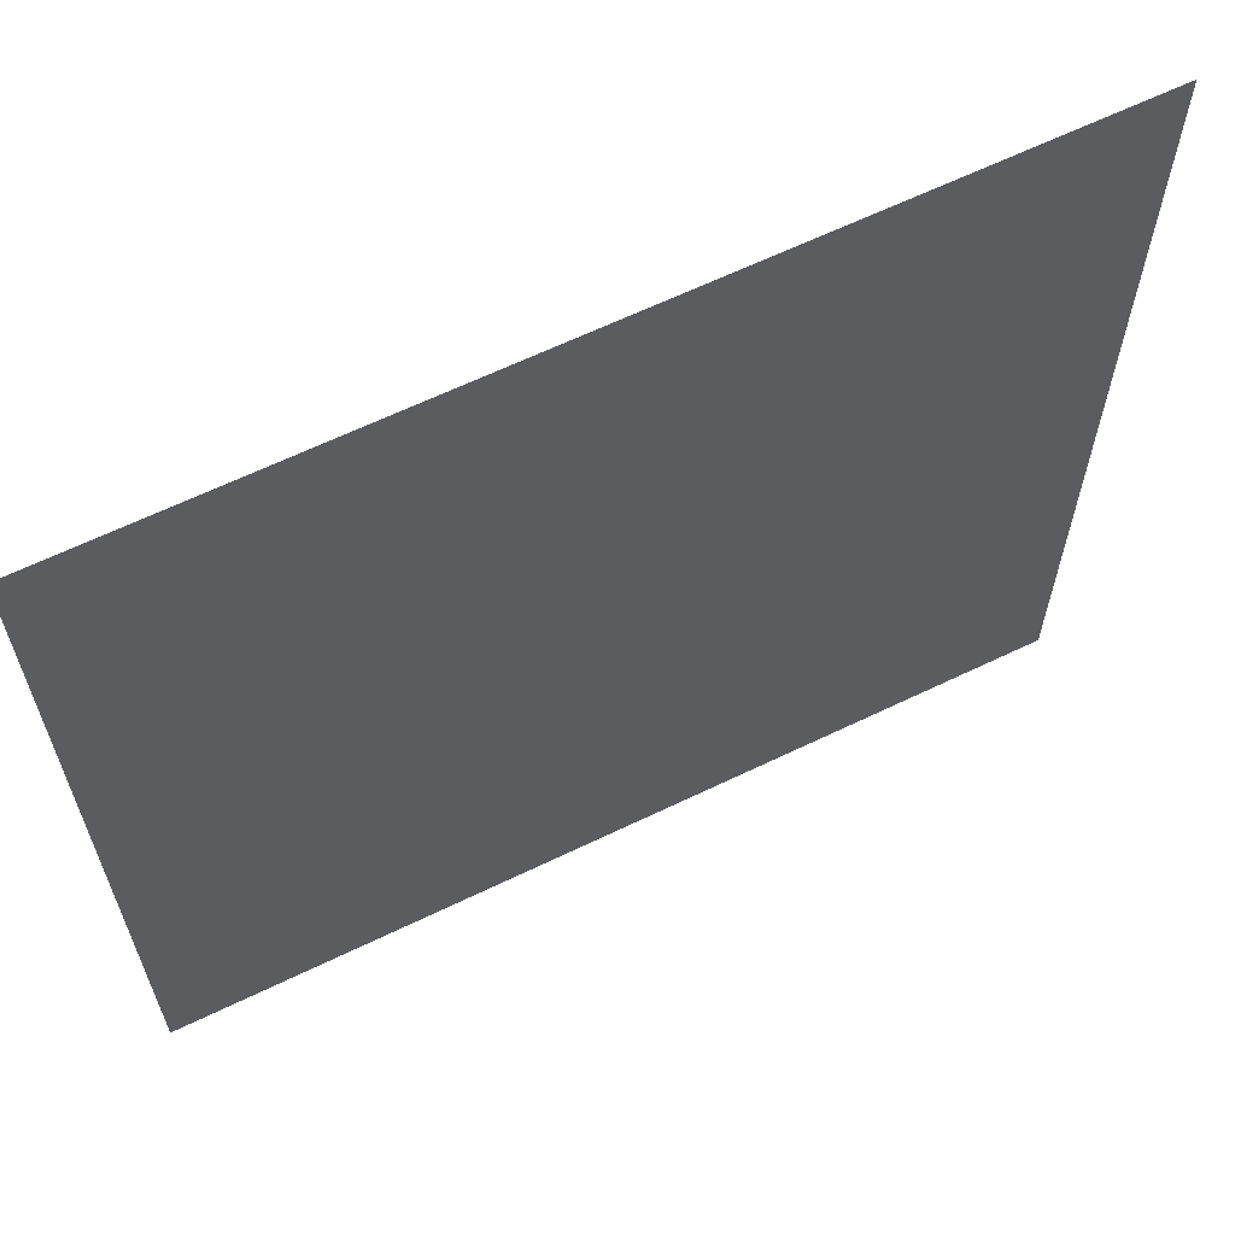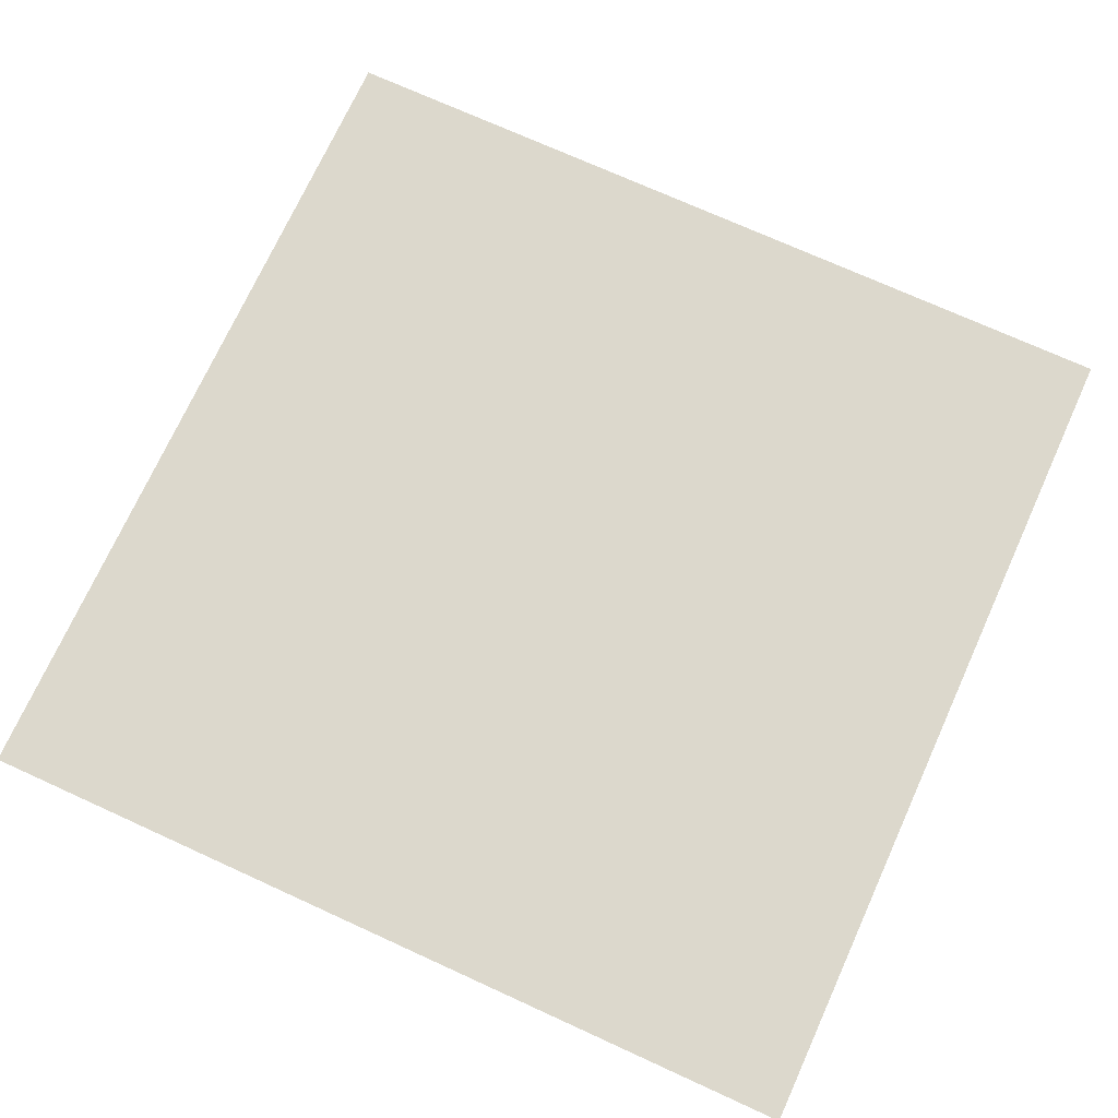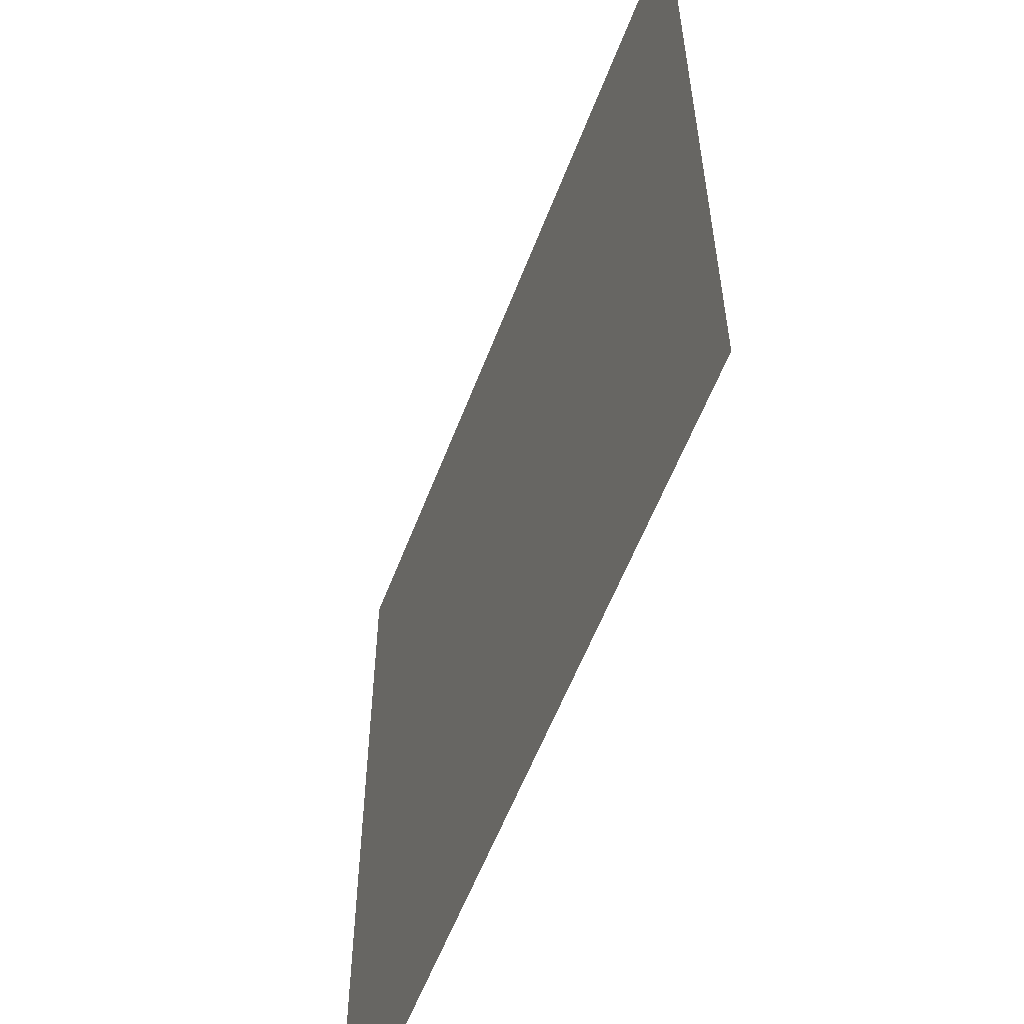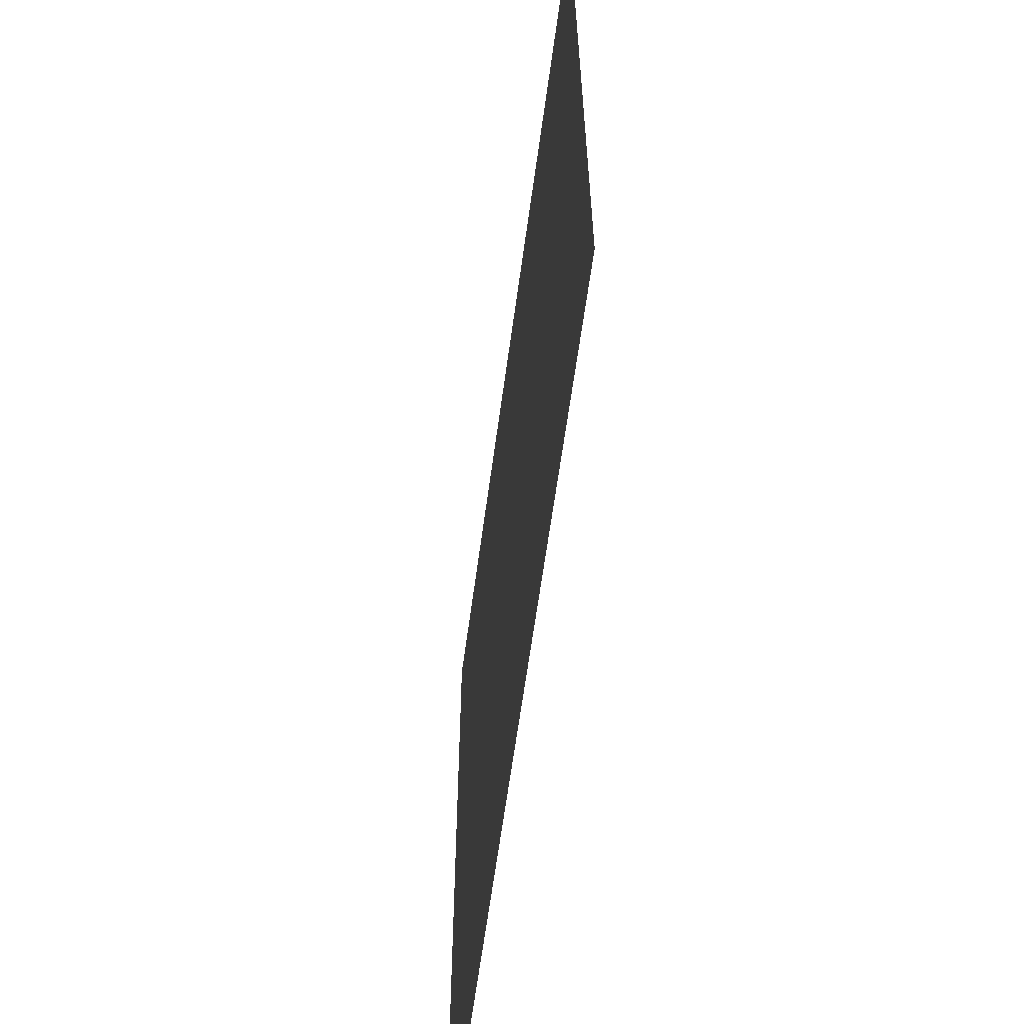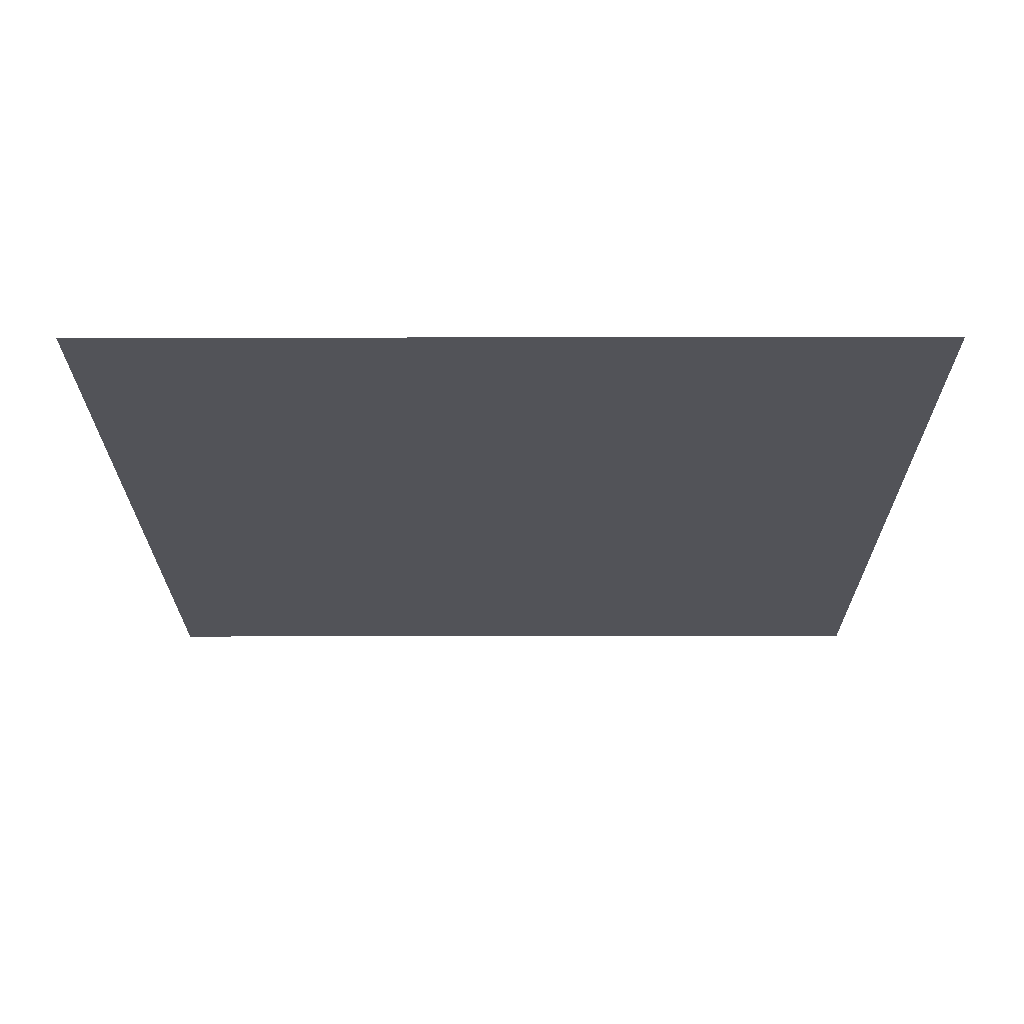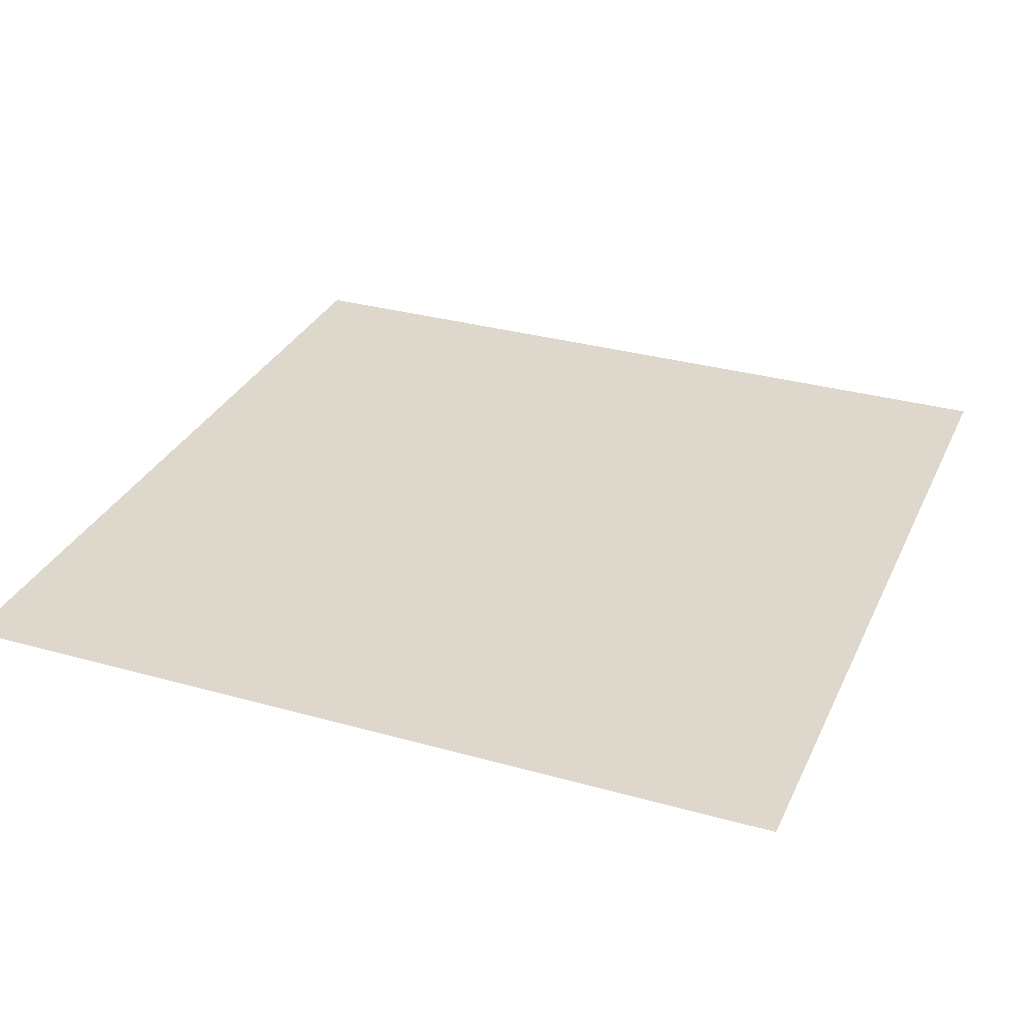
<metadata>
{"format":"obj","ext":"obj","renderer":"f3d","projection":"perspective","resolution":1024,"background":"white","views":[{"elev":63.8,"azim":154.0,"up":"+Z"},{"elev":72.7,"azim":-65.5,"up":"+Y"},{"elev":-57.9,"azim":-110.8,"up":"+Z"},{"elev":-62.9,"azim":82.3,"up":"+Z"},{"elev":-22.6,"azim":-179.8,"up":"+Y"},{"elev":31.3,"azim":-68.2,"up":"+Y"}]}
</metadata>
<code>
o Plane
v -1 0 1
v 1 0 1
v -1 0 -1
v 1 0 -1
v -1 0 0
v 0 0 1
v 1 0 0
v 0 0 -1
v 0 0 0
f 5 9 8 3
f 9 7 4 8
f 6 2 7 9
f 1 6 9 5

</code>
